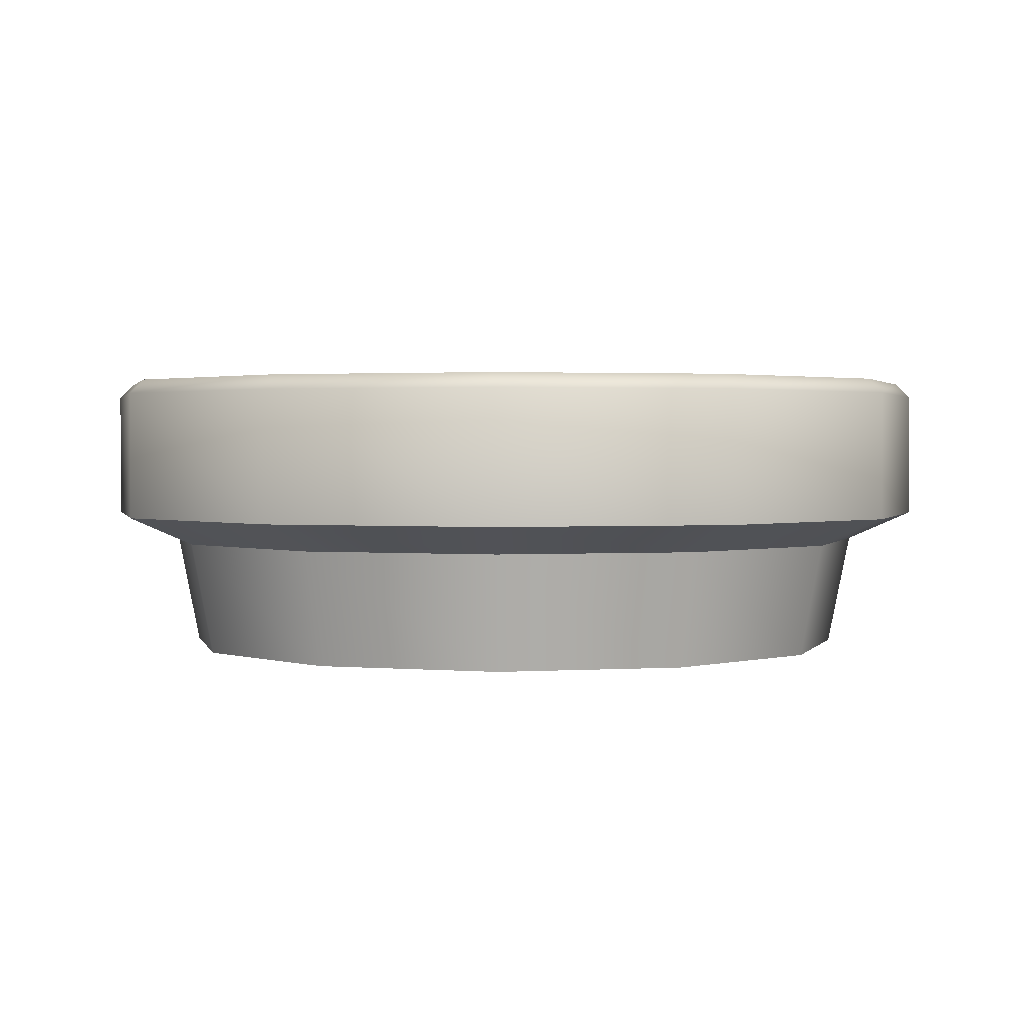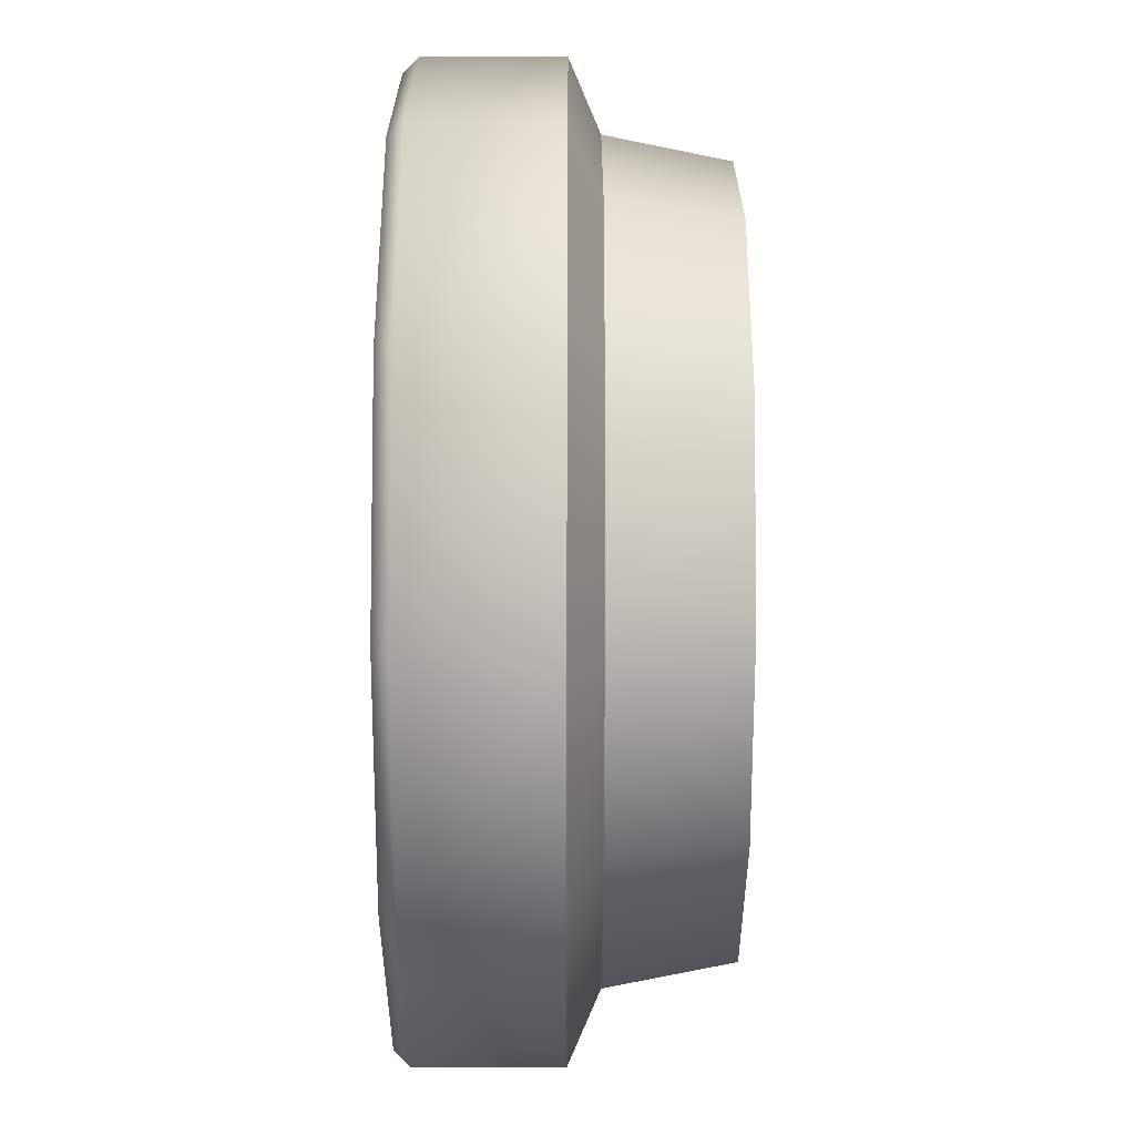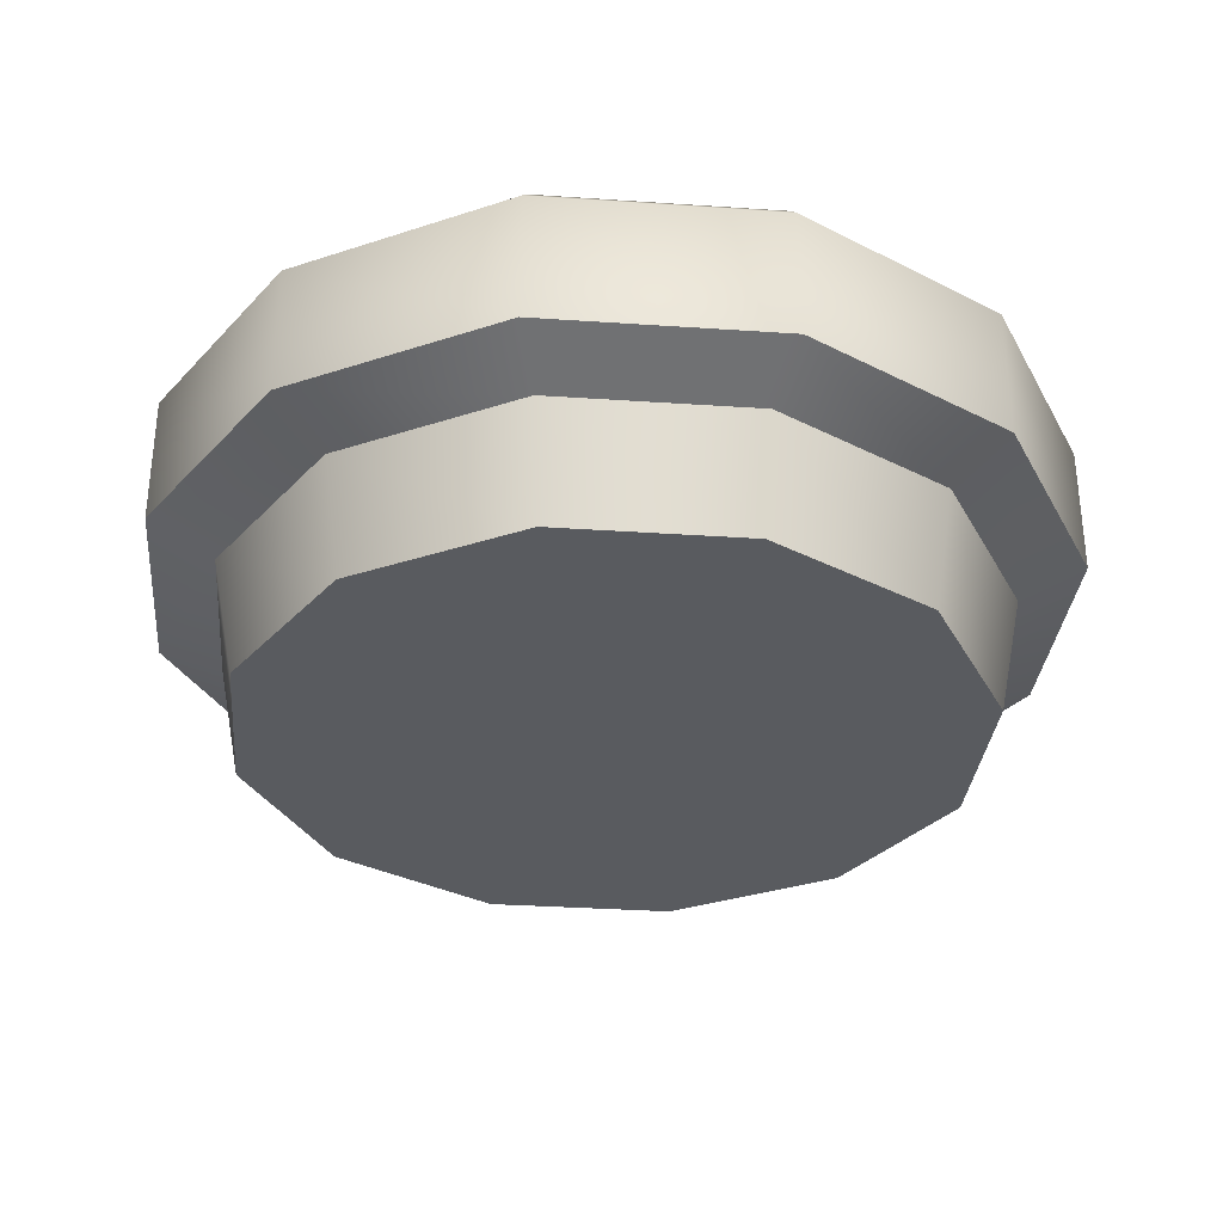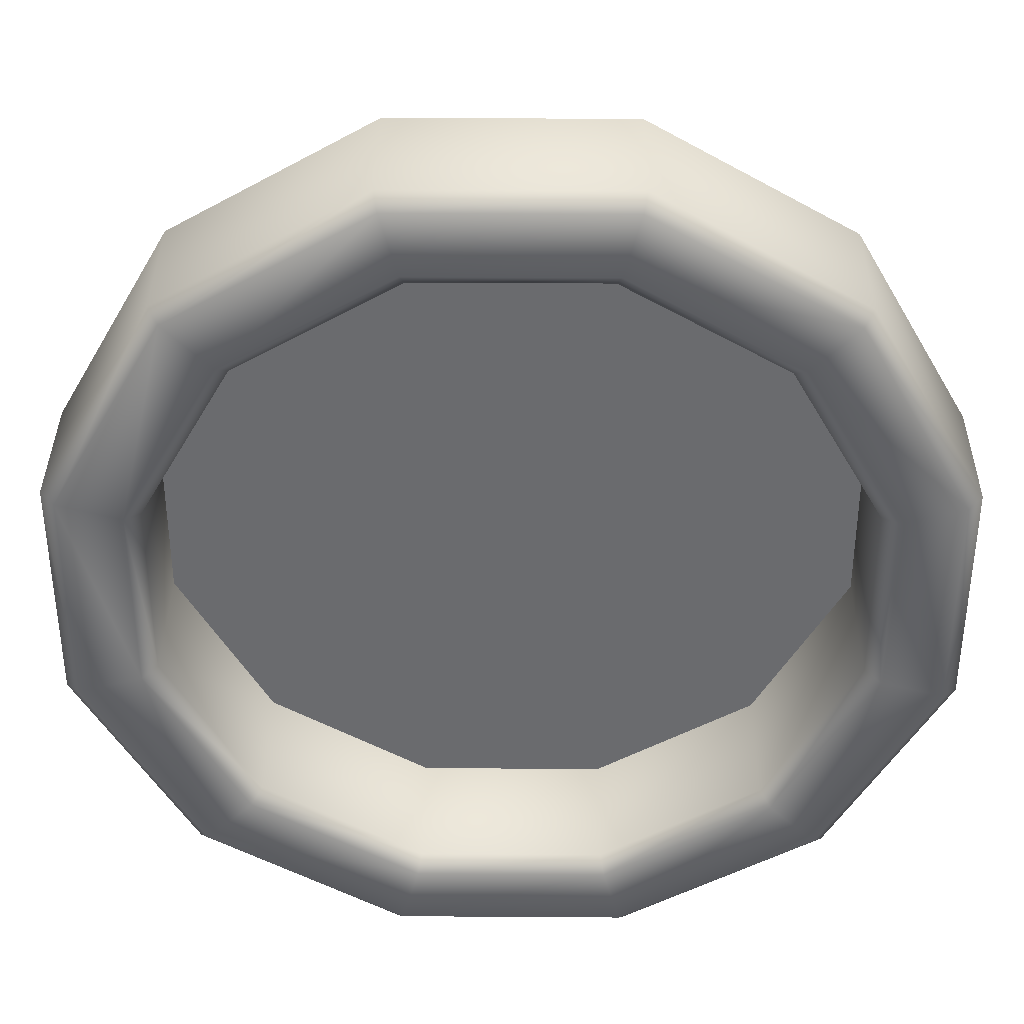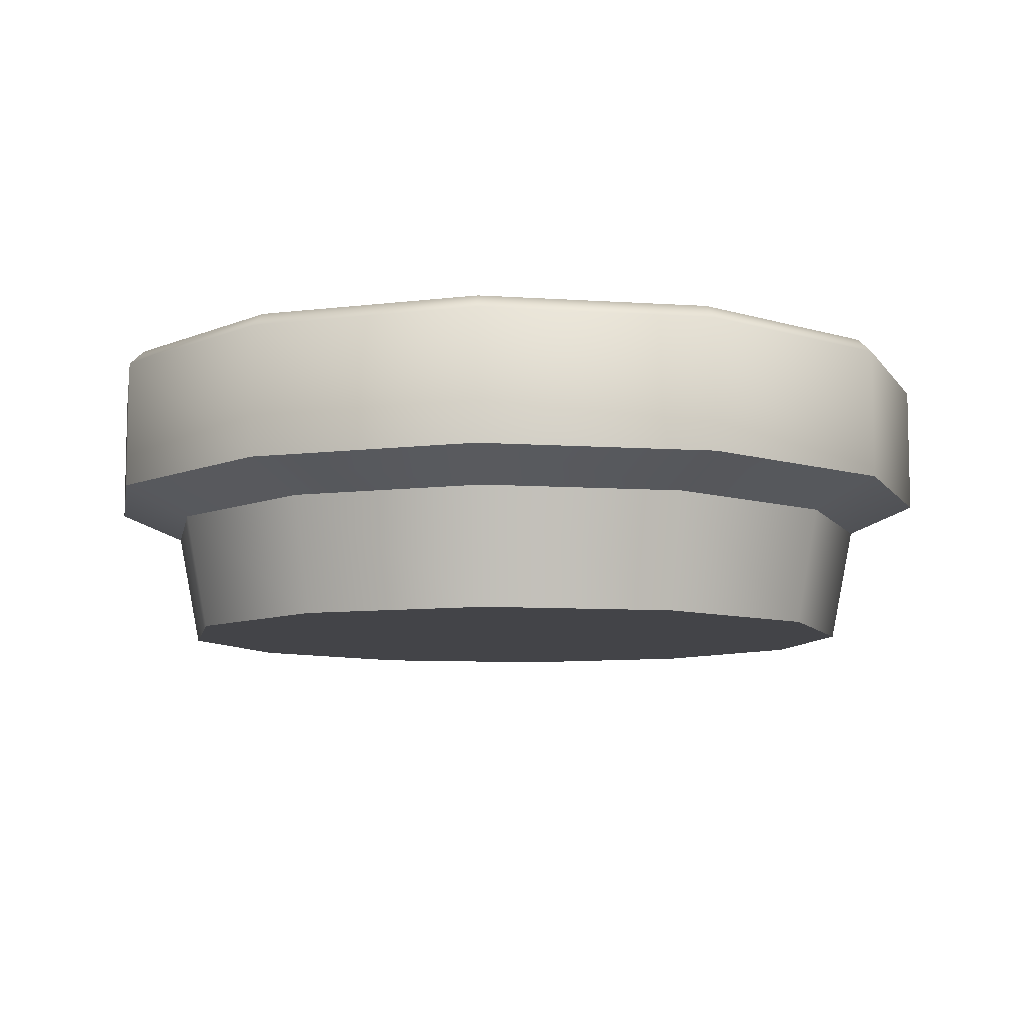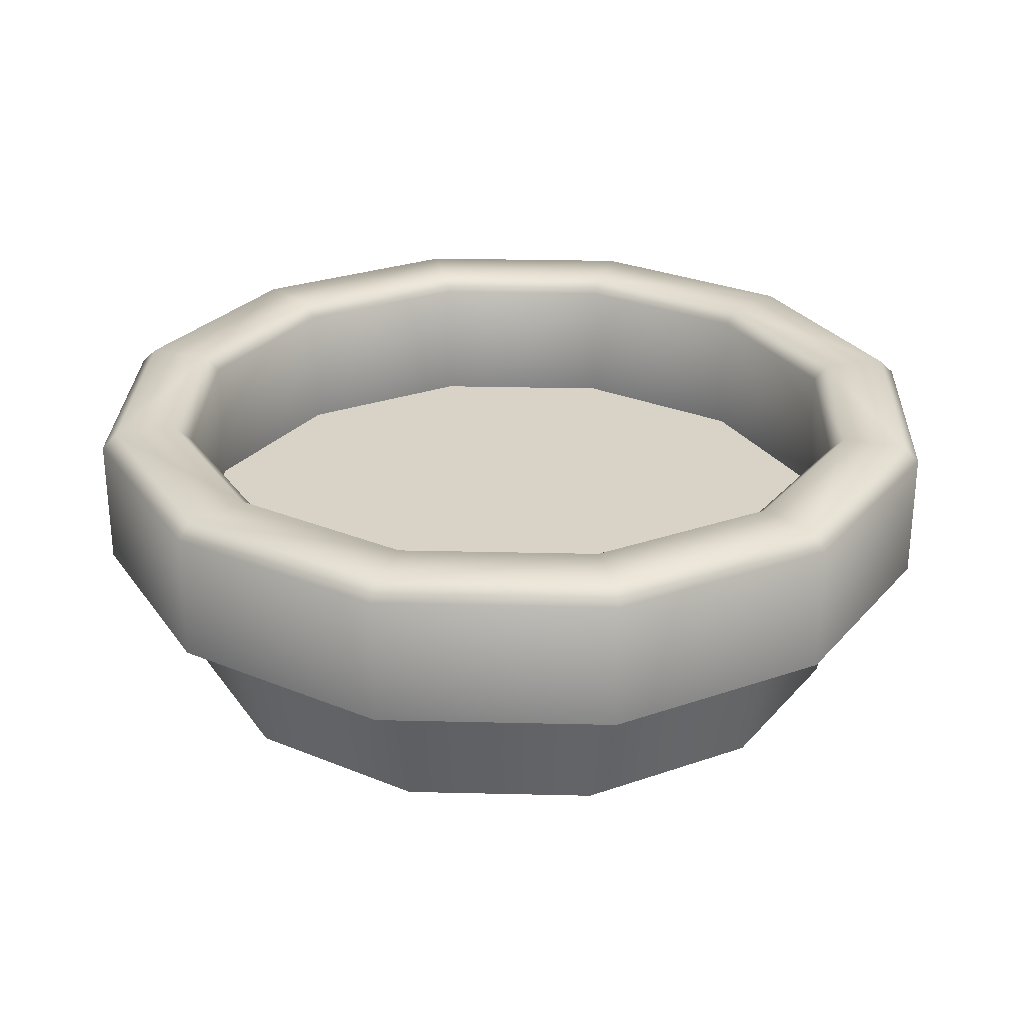
<metadata>
{"format":"obj","ext":"obj","renderer":"f3d","projection":"perspective","resolution":1024,"background":"white","views":[{"elev":1.8,"azim":47.2,"up":"+Y"},{"elev":52.9,"azim":-89.9,"up":"+Z"},{"elev":-32.5,"azim":144.6,"up":"+Y"},{"elev":36.5,"azim":-179.5,"up":"+Z"},{"elev":-8.3,"azim":-70.7,"up":"+Y"},{"elev":27.8,"azim":-147.9,"up":"+Y"}]}
</metadata>
<code>
o saucer_A_small
v -0 0 -0
v 0.2196 0.1 -0.2196
v 0.3 0.1 -0.08038
v 0.3 0.1 0.08038
v 0.2196 0.1 0.2196
v 0.08038 0.1 0.3
v -0.08038 0.1 0.3
v -0.2196 0.1 0.2196
v -0.3 0.1 0.08038
v -0.3 0.1 -0.08038
v -0.2196 0.1 -0.2196
v -0.08038 0.1 -0.3
v 0.08038 0.1 -0.3
v 0.2554 0.08 -0.06843
v 0.2554 0.08 0.06843
v 0.187 0.08 0.187
v 0.06843 0.08 0.2554
v -0.06843 0.08 0.2554
v -0.187 0.08 0.187
v -0.2554 0.08 0.06843
v -0.2554 0.08 -0.06843
v -0.187 0.08 -0.187
v -0.06843 0.08 -0.2554
v 0.06843 0.08 -0.2554
v 0.187 0.08 -0.187
v -0 0.1 0
v 0.237 0.1 -0.06351
v 0.1735 0.1 -0.1735
v 0.237 0.1 0.06351
v 0.1735 0.1 0.1735
v 0.06351 0.1 0.237
v -0.06351 0.1 0.237
v -0.1735 0.1 0.1735
v -0.237 0.1 0.06351
v -0.237 0.1 -0.06351
v -0.1735 0.1 -0.1735
v -0.06351 0.1 -0.237
v 0.06351 0.1 -0.237
v 0.1757 0 -0.1757
v 0.24 0 -0.06431
v 0.24 -0 0.06431
v 0.1757 -0 0.1757
v 0.06431 -0 0.24
v -0.06431 -0 0.24
v -0.1757 -0 0.1757
v -0.24 -0 0.06431
v -0.24 0 -0.06431
v -0.1757 0 -0.1757
v -0.06431 0 -0.24
v 0.06431 0 -0.24
v 0.1808 0.2 -0.1808
v 0.1735 0.19 -0.1735
v 0.237 0.19 -0.06351
v 0.247 0.2 -0.06619
v 0.237 0.19 0.06351
v 0.247 0.2 0.06619
v 0.1735 0.19 0.1735
v 0.1808 0.2 0.1808
v 0.06351 0.19 0.237
v 0.06619 0.2 0.247
v -0.06351 0.19 0.237
v -0.06619 0.2 0.247
v -0.1735 0.19 0.1735
v -0.1808 0.2 0.1808
v -0.237 0.19 0.06351
v -0.247 0.2 0.06619
v -0.237 0.19 -0.06351
v -0.247 0.2 -0.06619
v -0.1735 0.19 -0.1735
v -0.1808 0.2 -0.1808
v -0.06351 0.19 -0.237
v -0.06619 0.2 -0.247
v 0.06351 0.19 -0.237
v 0.06619 0.2 -0.247
v 0.29 0.2 -0.0777
v 0.3 0.19 -0.08038
v 0.2196 0.19 -0.2196
v 0.2123 0.2 -0.2123
v 0.29 0.2 0.0777
v 0.3 0.19 0.08038
v 0.2123 0.2 0.2123
v 0.2196 0.19 0.2196
v 0.0777 0.2 0.29
v 0.08038 0.19 0.3
v -0.0777 0.2 0.29
v -0.08038 0.19 0.3
v -0.2123 0.2 0.2123
v -0.2196 0.19 0.2196
v -0.29 0.2 0.0777
v -0.3 0.19 0.08038
v -0.29 0.2 -0.0777
v -0.3 0.19 -0.08038
v -0.2123 0.2 -0.2123
v -0.2196 0.19 -0.2196
v -0.0777 0.2 -0.29
v -0.08038 0.19 -0.3
v 0.0777 0.2 -0.29
v 0.08038 0.19 -0.3
f 13 98 77 2
f 4 80 82 5
f 6 84 86 7
f 7 86 88 8
f 8 88 90 9
f 9 90 92 10
f 10 92 94 11
f 11 94 96 12
f 12 96 98 13
f 52 73 38 28
f 5 82 84 6
f 24 13 2 25
f 23 12 13 24
f 22 11 12 23
f 21 10 11 22
f 20 9 10 21
f 19 8 9 20
f 18 7 8 19
f 17 6 7 18
f 16 5 6 17
f 15 4 5 16
f 14 3 4 15
f 25 2 3 14
f 39 25 14 40
f 40 14 15 41
f 41 15 16 42
f 42 16 17 43
f 43 17 18 44
f 44 18 19 45
f 45 19 20 46
f 46 20 21 47
f 47 21 22 48
f 48 22 23 49
f 49 23 24 50
f 50 24 25 39
f 78 97 74 51
f 83 81 58 60
f 85 83 60 62
f 87 85 62 64
f 89 87 64 66
f 91 89 66 68
f 93 91 68 70
f 95 93 70 72
f 97 95 72 74
f 2 77 76 3
f 3 76 80 4
f 54 75 78 51
f 26 27 28
f 26 29 27
f 26 30 29
f 26 31 30
f 26 32 31
f 26 33 32
f 26 34 33
f 26 35 34
f 26 36 35
f 26 37 36
f 26 38 37
f 26 28 38
f 81 79 56 58
f 55 53 27 29
f 57 55 29 30
f 59 57 30 31
f 61 59 31 32
f 63 61 32 33
f 65 63 33 34
f 67 65 34 35
f 69 67 35 36
f 71 69 36 37
f 73 71 37 38
f 79 75 54 56
f 1 39 40
f 1 40 41
f 1 41 42
f 1 42 43
f 1 43 44
f 1 44 45
f 1 45 46
f 1 46 47
f 1 47 48
f 1 48 49
f 1 49 50
f 1 50 39
f 76 77 78 75
f 80 76 75 79
f 82 80 79 81
f 84 82 81 83
f 86 84 83 85
f 88 86 85 87
f 90 88 87 89
f 92 90 89 91
f 94 92 91 93
f 96 94 93 95
f 98 96 95 97
f 77 98 97 78
f 52 53 54 51
f 53 55 56 54
f 55 57 58 56
f 57 59 60 58
f 59 61 62 60
f 61 63 64 62
f 63 65 66 64
f 65 67 68 66
f 67 69 70 68
f 69 71 72 70
f 71 73 74 72
f 73 52 51 74
f 53 52 28 27

</code>
